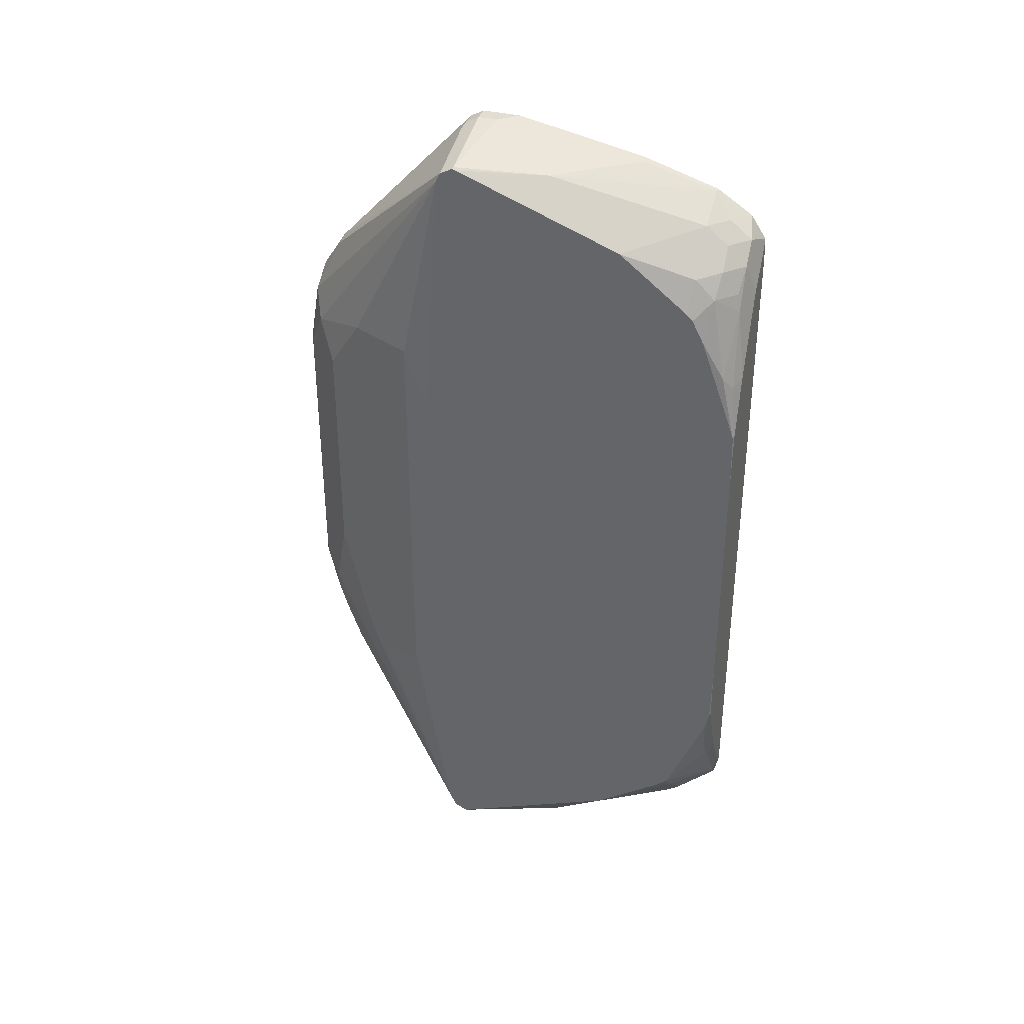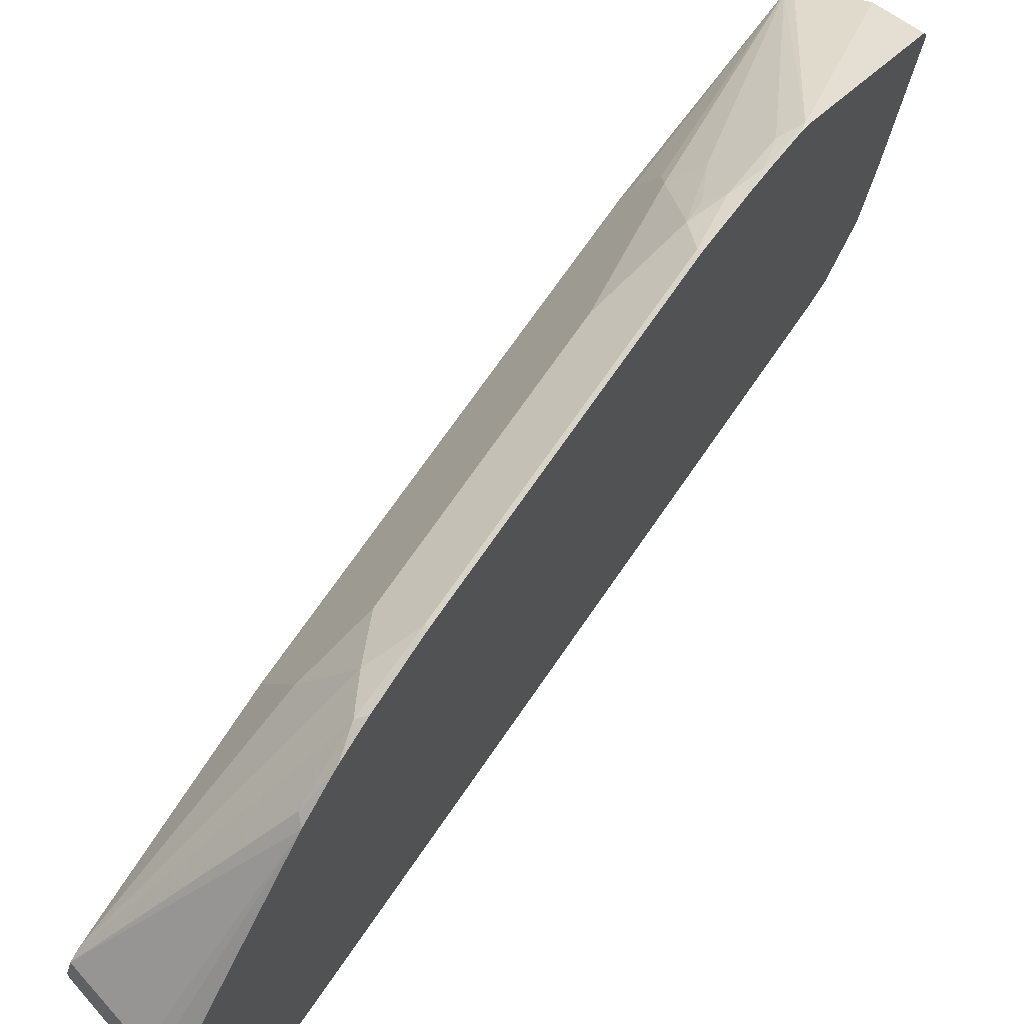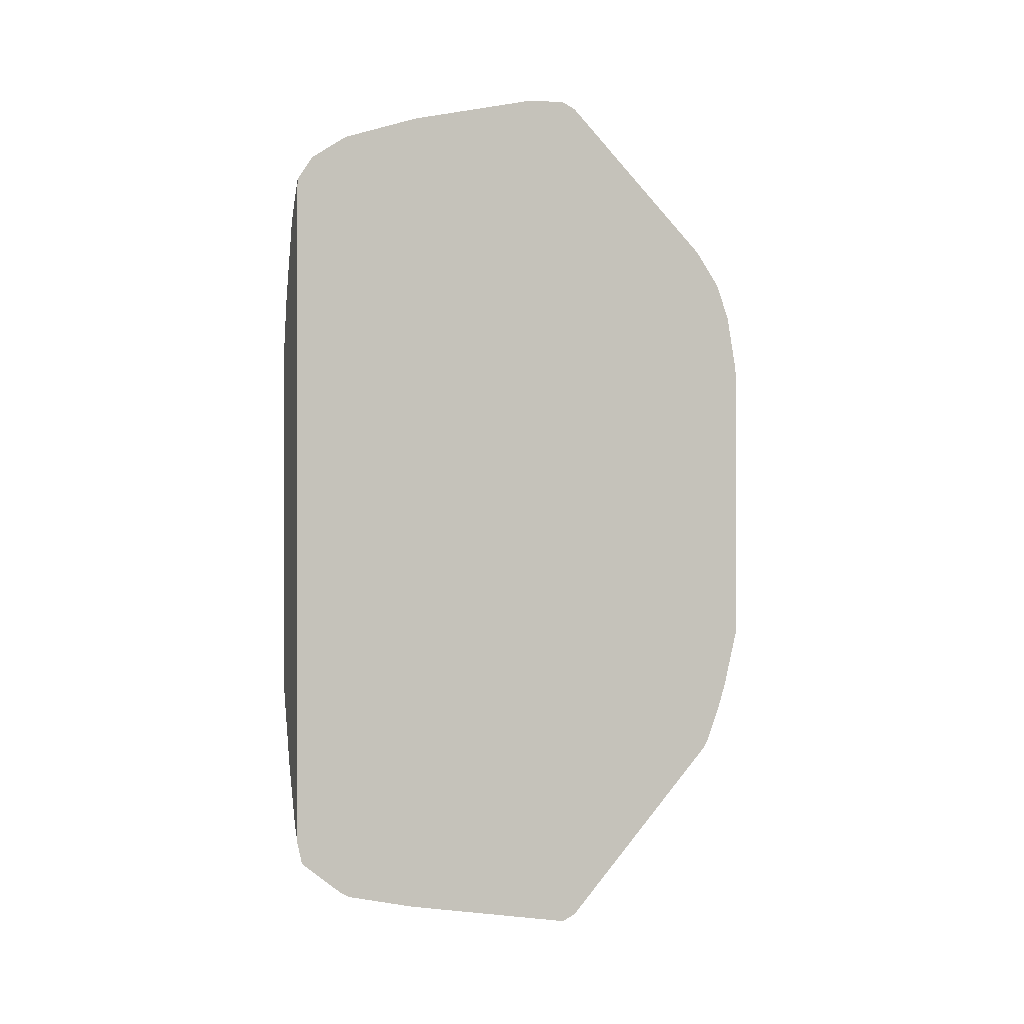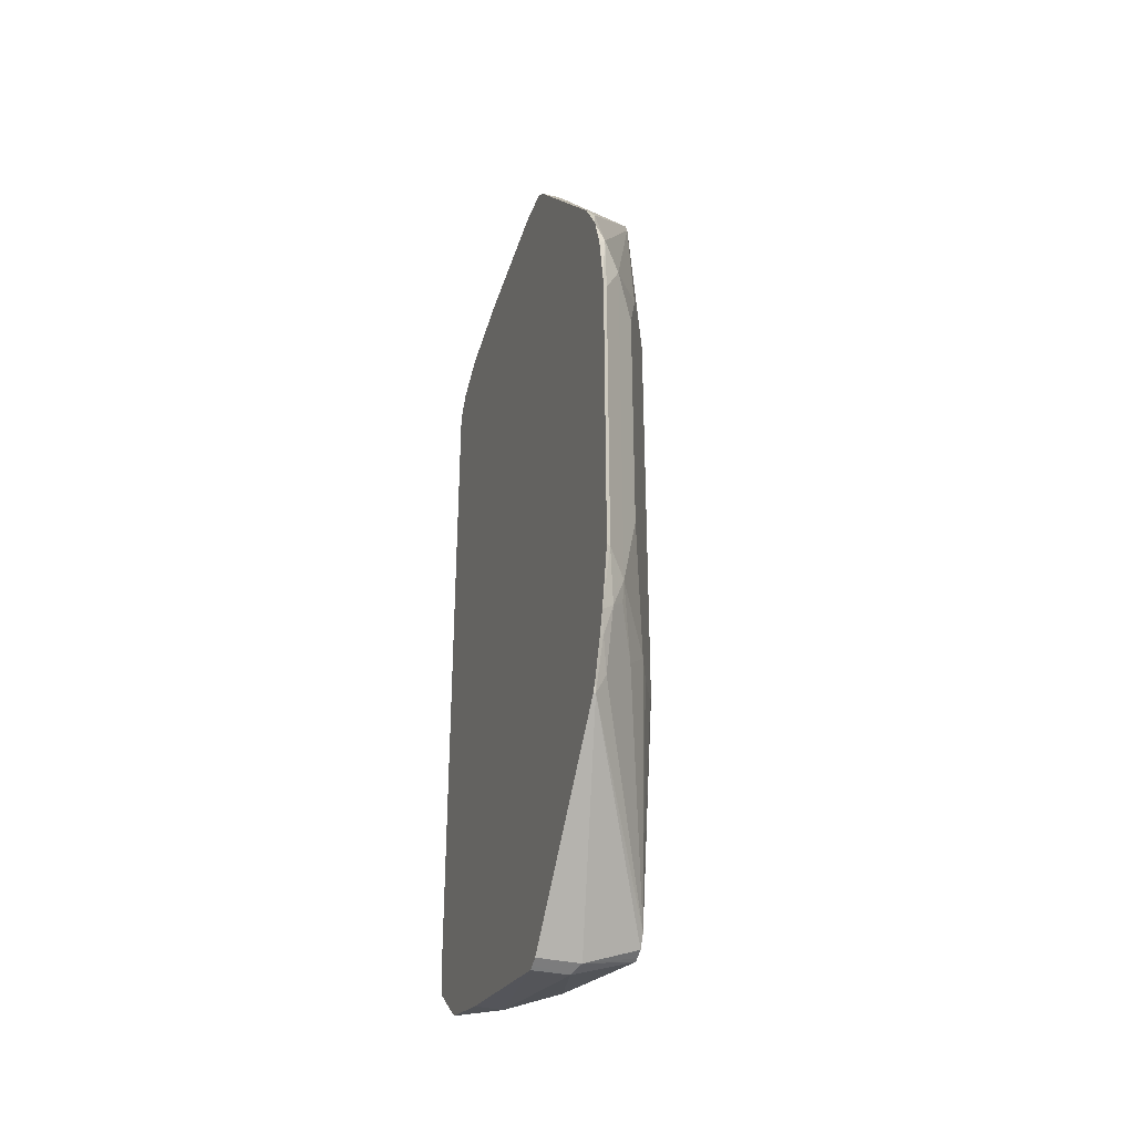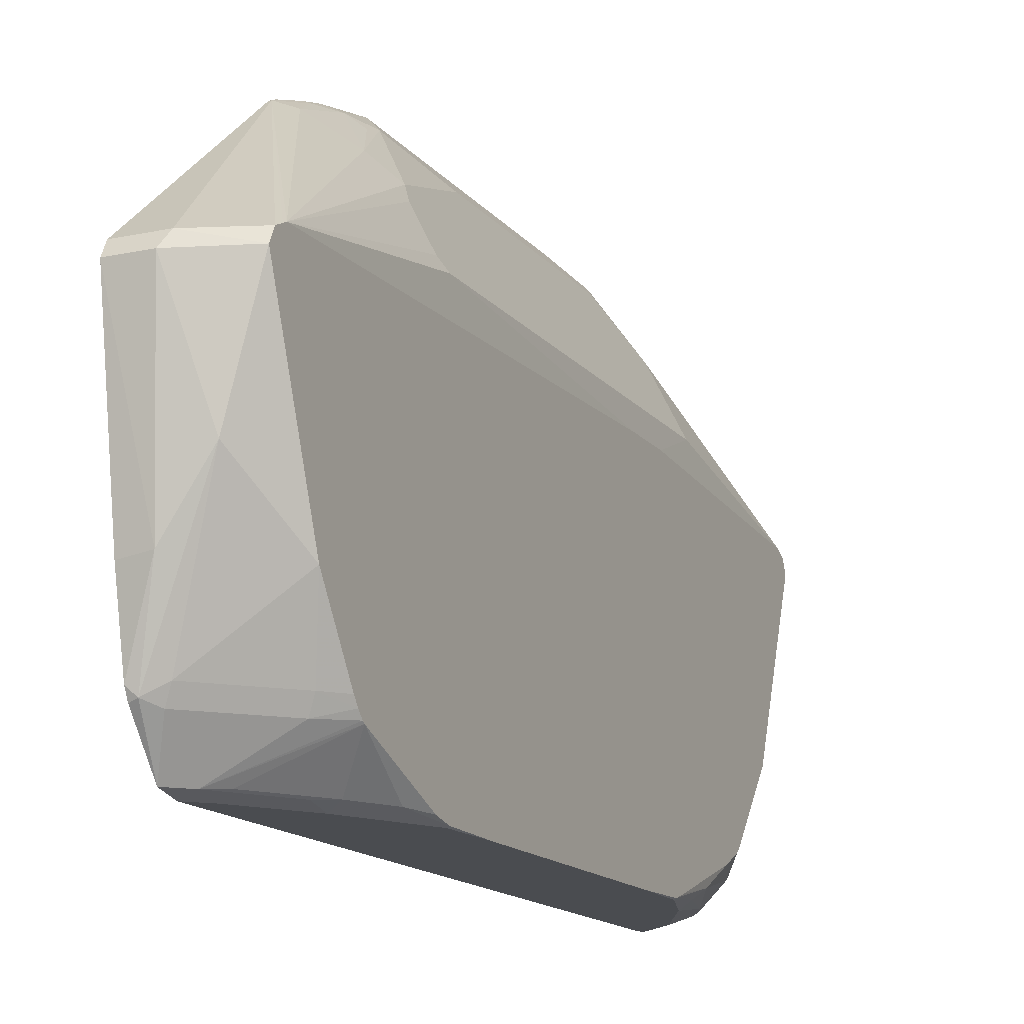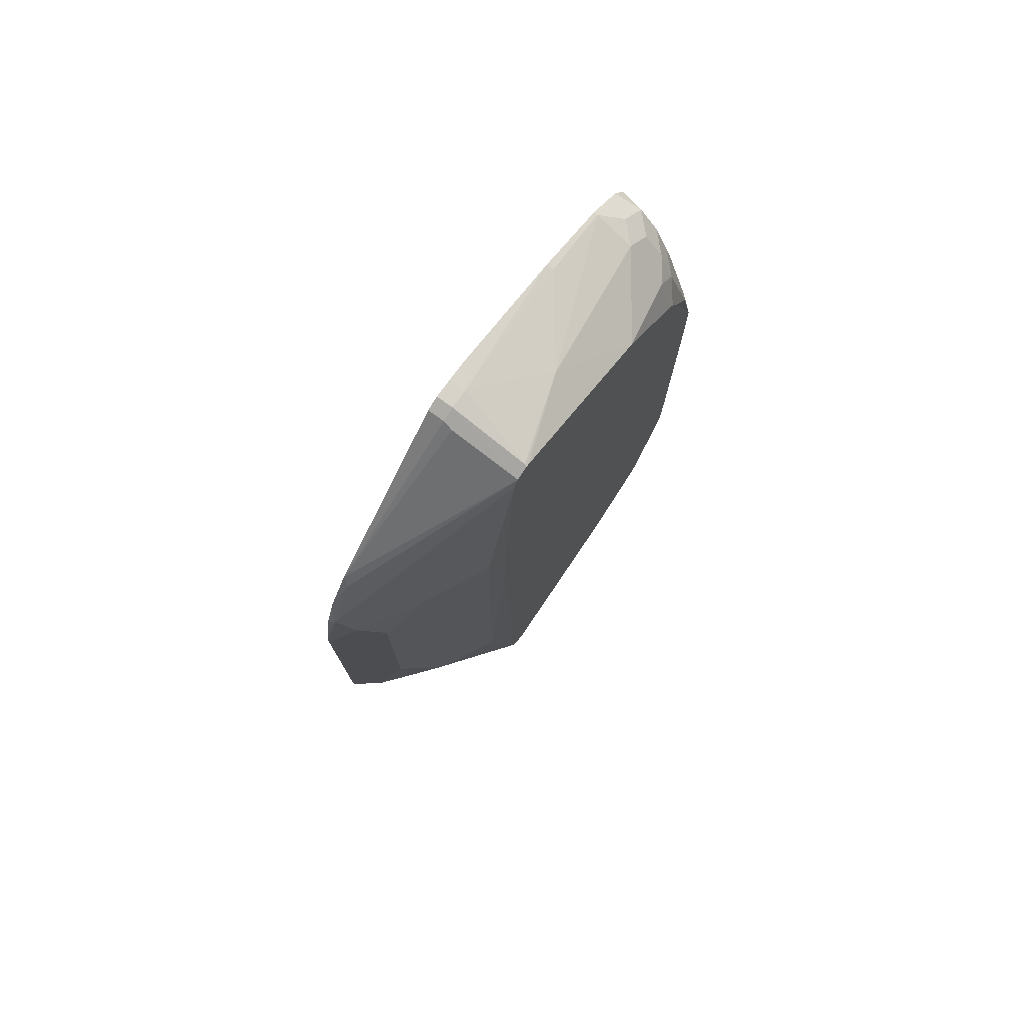
<metadata>
{"format":"obj","ext":"obj","renderer":"f3d","projection":"perspective","resolution":1024,"background":"white","views":[{"elev":35.4,"azim":-72.9,"up":"+Z"},{"elev":71.2,"azim":34.5,"up":"+Y"},{"elev":0.2,"azim":74.4,"up":"+Z"},{"elev":-32.6,"azim":161.1,"up":"+Z"},{"elev":-14.9,"azim":-155.4,"up":"+Y"},{"elev":76.1,"azim":-144.0,"up":"+Z"}]}
</metadata>
<code>
v -0.6207 0.201 -0.1491
v -0.6207 0.1864 -0.2127
v -0.625 0.1988 -0.1491
v -0.6207 0.201 0.1704
v -0.6207 0.1863 -0.2129
v -0.6338 0.1811 -0.2023
v -0.6321 0.1846 -0.1917
v -0.6463 0.1775 -0.1704
v -0.625 0.1988 0.1704
v -0.6207 0.1993 0.1831
v -0.6207 0.1788 -0.238
v -0.625 0.1775 -0.2343
v -0.6472 0.1704 -0.1917
v -0.6338 0.1598 -0.2663
v -0.6676 0.1349 -0.2343
v -0.6889 0.1136 -0.213
v -0.6676 0.1562 -0.08519
v -0.6463 0.1775 0.213
v -0.6285 0.1864 0.245
v -0.6207 0.1903 0.2371
v -0.6207 0.1648 -0.2776
v -0.6232 0.1598 -0.2876
v -0.7267 -4.471e-05 -0.4473
v -0.6977 0.09585 -0.2236
v -0.719 0.05326 -0.2236
v -0.6889 0.1136 0.2343
v -0.6676 0.1562 0.1704
v -0.7267 -0.001212 0.4497
v -0.6285 0.1545 0.3089
v -0.6207 0.1777 0.2741
v -0.6207 0.1598 -0.2876
v -0.6676 -0.007152 -0.4828
v -0.7267 -0.007152 -0.4615
v -0.7267 -0.002379 -0.452
v -0.7244 0.0426 -0.213
v -0.7267 0.01656 0.1136
v -0.719 0.05326 -0.09584
v -0.7244 0.0426 0.2343
v -0.7267 -0.0008934 0.4473
v -0.7267 -0.006728 0.4608
v -0.6207 0.1505 0.3167
v -0.6207 0.1748 0.2797
v -0.6207 -0.007152 -0.4828
v -0.6207 -0.01564 -0.4871
v -0.6605 -0.02131 -0.49
v -0.7267 -0.02131 -0.4686
v -0.7267 -0.01659 -0.4663
v -0.7267 0.01656 0.1704
v -0.7267 -0.02015 0.4675
v -0.6392 -0.02131 0.49
v -0.6498 -0.005349 0.4793
v -0.6392 -0.007152 0.4828
v -0.6207 -0.007152 0.4828
v -0.6207 -0.02131 -0.49
v -0.6498 -0.2024 -0.4634
v -0.6924 -0.1385 -0.4634
v -0.7267 -0.2052 -0.398
v -0.7267 -0.0237 0.4663
v -0.7244 -0.02131 0.4686
v -0.6392 -0.04264 0.49
v -0.6207 -0.02131 0.49
v -0.6207 -0.009009 0.4838
v -0.6207 -0.2059 -0.4615
v -0.6207 -0.2798 -0.446
v -0.6285 -0.2876 -0.4421
v -0.6463 -0.2769 -0.4331
v -0.7102 -0.2769 -0.3692
v -0.7267 -0.2769 -0.3503
v -0.6924 -0.1172 0.458
v -0.7267 -0.204 0.3957
v -0.6207 -0.06338 0.4894
v -0.6207 -0.04264 0.49
v -0.6285 -0.2024 0.458
v -0.6207 -0.1998 0.4607
v -0.6207 -0.2902 -0.4407
v -0.6207 -0.3355 -0.4045
v -0.6392 -0.2929 -0.4287
v -0.6605 -0.2929 -0.4074
v -0.7031 -0.2929 -0.3648
v -0.7267 -0.2848 -0.3442
v -0.625 -0.284 0.4331
v -0.6676 -0.284 0.4118
v -0.7267 -0.2793 0.3361
v -0.7102 -0.284 0.3692
v -0.6207 -0.2039 0.4596
v -0.6207 -0.3409 -0.3806
v -0.6392 -0.3355 -0.3861
v -0.7267 -0.2914 -0.3381
v -0.6207 -0.2849 0.434
v -0.6463 -0.3053 0.4118
v -0.6207 -0.3234 0.4087
v -0.6711 -0.3089 0.3941
v -0.7267 -0.2864 0.329
v -0.7102 -0.3053 0.3479
v -0.6924 -0.3089 0.3728
v -0.6392 -0.3409 -0.3621
v -0.6207 -0.3409 0.3621
v -0.6818 -0.3355 -0.3222
v -0.6534 -0.3338 -0.3692
v -0.7267 -0.2931 -0.3356
v -0.6498 -0.3302 0.3941
v -0.6207 -0.3403 0.3829
v -0.7267 -0.2989 0.3046
v -0.6924 -0.3302 0.3302
v -0.6889 -0.3267 0.3479
v -0.7244 -0.3231 0.2628
v -0.6711 -0.3302 0.3728
v -0.6818 -0.3409 -0.2983
v -0.6392 -0.3409 0.3621
v -0.696 -0.3338 -0.3054
v -0.7173 -0.3338 -0.2628
v -0.7267 -0.3353 -0.2342
v -0.6605 -0.3409 0.3408
v -0.6356 -0.3373 0.3799
v -0.7267 -0.3344 0.2065
v -0.7173 -0.3338 0.2486
v -0.7031 -0.3409 0.2557
v -0.7267 -0.3385 0.1941
v -0.7267 -0.3397 0.1905
v -0.7031 -0.3409 -0.2557
v -0.7244 -0.3409 -0.213
v -0.7267 -0.3397 -0.2142
v -0.7244 -0.3409 0.1917
v -0.7267 -0.3409 0.1278
v -0.7267 -0.3409 -0.1468
f 65 75 76
f 67 80 68
f 60 74 71
f 67 79 80
f 66 79 67
f 66 77 78
f 65 77 66
f 64 75 65
f 65 76 77
f 69 81 73
f 66 78 79
f 69 70 82
f 76 96 87
f 70 83 84
f 70 84 82
f 73 85 74
f 73 81 85
f 76 86 96
f 76 87 77
f 77 87 78
f 78 87 79
f 79 88 80
f 81 82 90
f 60 73 74
f 79 87 88
f 81 89 85
f 69 82 81
f 60 69 73
f 50 60 72
f 59 69 60
f 40 50 51
f 40 51 41
f 81 90 91
f 41 51 52
f 41 52 53
f 44 54 45
f 45 54 55
f 45 55 56
f 45 56 46
f 46 56 57
f 49 58 59
f 49 59 50
f 50 72 61
f 60 71 72
f 50 61 62
f 50 52 51
f 50 59 60
f 52 62 53
f 54 63 55
f 55 63 64
f 55 64 65
f 55 65 56
f 56 65 66
f 56 66 57
f 57 66 67
f 57 67 68
f 58 69 59
f 58 70 69
f 50 62 52
f 81 91 89
f 101 113 109
f 82 101 90
f 98 108 110
f 99 110 100
f 100 110 111
f 100 111 112
f 101 107 113
f 101 109 114
f 101 114 102
f 102 114 109
f 103 115 106
f 104 107 105
f 104 106 116
f 104 116 117
f 104 117 113
f 104 113 107
f 106 115 118
f 106 118 119
f 106 119 116
f 108 120 110
f 110 120 111
f 111 120 121
f 111 121 122
f 111 122 112
f 116 119 123
f 116 123 117
f 119 124 123
f 40 49 50
f 121 125 122
f 97 102 109
f 94 106 104
f 94 103 106
f 94 107 95
f 82 84 95
f 82 95 92
f 83 93 94
f 83 94 84
f 84 94 95
f 86 97 109
f 86 109 113
f 86 113 117
f 86 117 123
f 86 123 124
f 86 124 125
f 86 125 121
f 86 121 120
f 82 92 101
f 86 120 108
f 87 96 108
f 87 108 98
f 87 98 110
f 87 110 99
f 87 99 100
f 87 100 88
f 90 101 91
f 91 101 102
f 92 95 107
f 92 107 101
f 93 103 94
f 94 104 105
f 94 105 107
f 86 108 96
f 38 48 39
f 21 31 22
f 35 36 48
f 1 5 2
f 2 5 6
f 2 6 7
f 2 7 3
f 3 7 8
f 3 8 18
f 3 18 9
f 4 9 10
f 5 11 12
f 5 12 6
f 6 13 8
f 6 8 7
f 6 12 14
f 6 14 15
f 6 15 13
f 8 13 15
f 8 15 16
f 8 16 17
f 8 17 27
f 8 27 18
f 9 18 19
f 9 19 10
f 10 19 20
f 11 21 22
f 11 22 12
f 12 22 14
f 14 22 23
f 1 11 5
f 14 23 15
f 1 21 11
f 1 43 31
f 1 2 3
f 1 3 9
f 1 9 4
f 1 4 10
f 1 10 20
f 1 20 30
f 1 30 42
f 1 42 41
f 1 41 53
f 1 53 62
f 1 62 61
f 1 61 72
f 1 72 71
f 1 71 74
f 1 74 85
f 1 85 89
f 1 89 91
f 1 91 102
f 1 102 97
f 1 97 86
f 1 86 76
f 1 76 75
f 1 75 64
f 1 64 63
f 1 63 54
f 1 54 44
f 35 48 38
f 1 31 21
f 15 23 16
f 1 44 43
f 16 24 25
f 23 118 115
f 23 115 103
f 23 103 93
f 23 93 83
f 23 83 70
f 23 70 58
f 23 58 49
f 23 49 40
f 23 40 28
f 23 28 39
f 23 39 48
f 23 48 36
f 23 36 35
f 25 38 37
f 26 38 28
f 26 37 38
f 28 40 29
f 28 38 39
f 29 40 41
f 29 41 42
f 29 42 30
f 32 43 44
f 32 44 45
f 32 45 46
f 32 46 47
f 32 47 33
f 16 23 24
f 23 119 118
f 23 124 119
f 25 35 38
f 23 122 125
f 16 25 37
f 23 125 124
f 16 37 26
f 16 26 27
f 16 27 17
f 18 27 26
f 18 26 28
f 18 28 19
f 19 29 30
f 19 30 20
f 22 31 43
f 22 43 32
f 22 32 33
f 22 33 34
f 19 28 29
f 22 34 23
f 23 112 122
f 23 100 112
f 23 88 100
f 23 80 88
f 23 57 68
f 23 46 57
f 23 68 80
f 23 33 47
f 23 34 33
f 23 25 24
f 23 35 25
f 23 47 46

</code>
